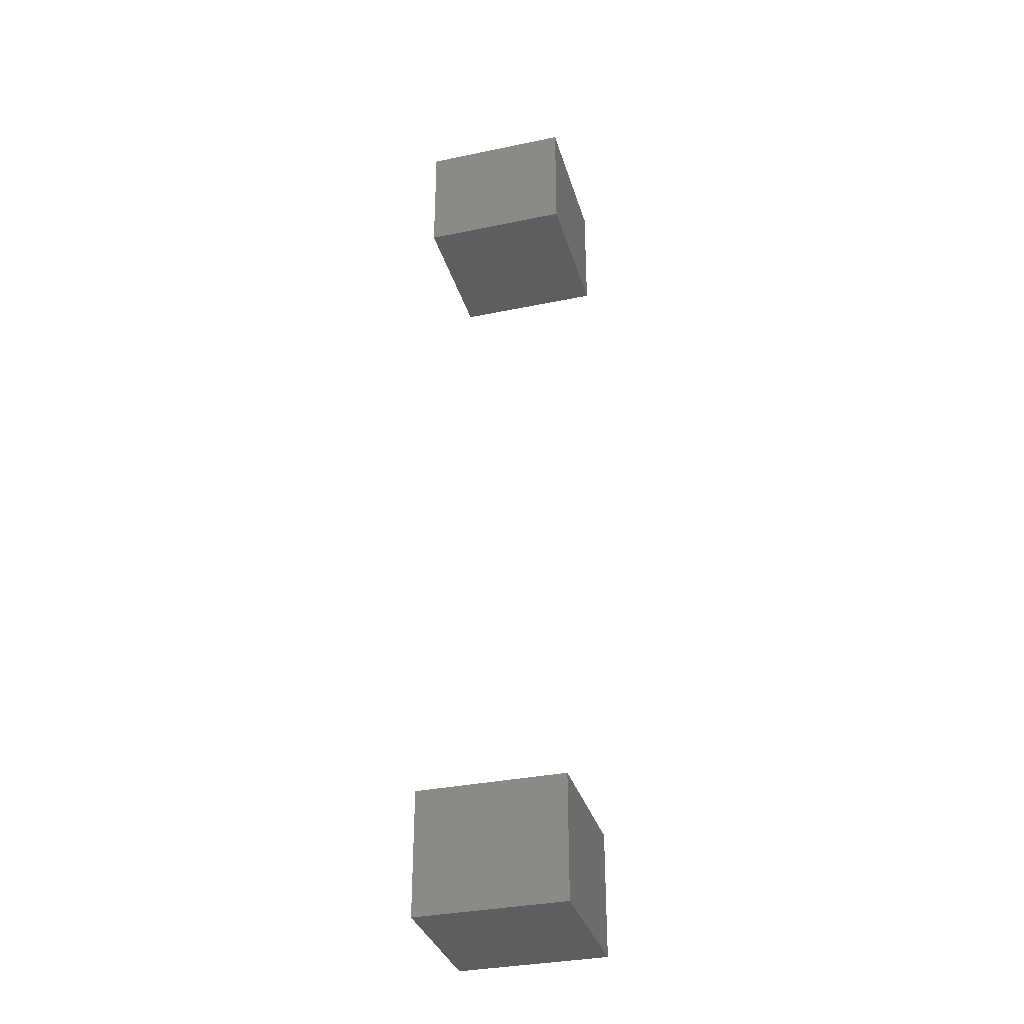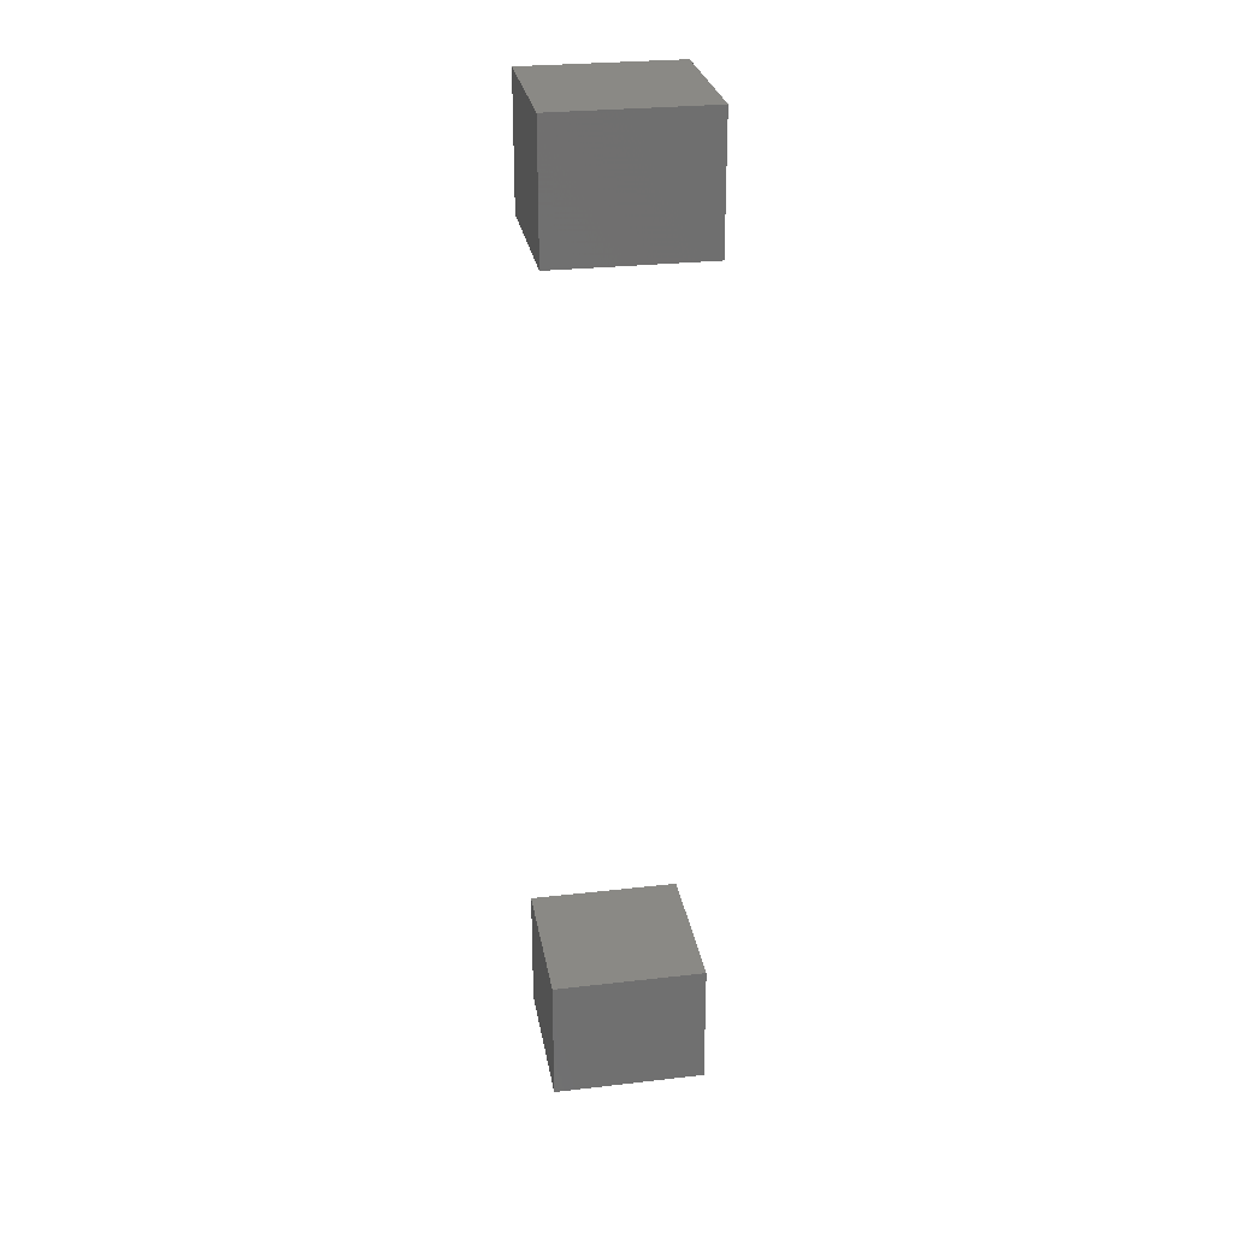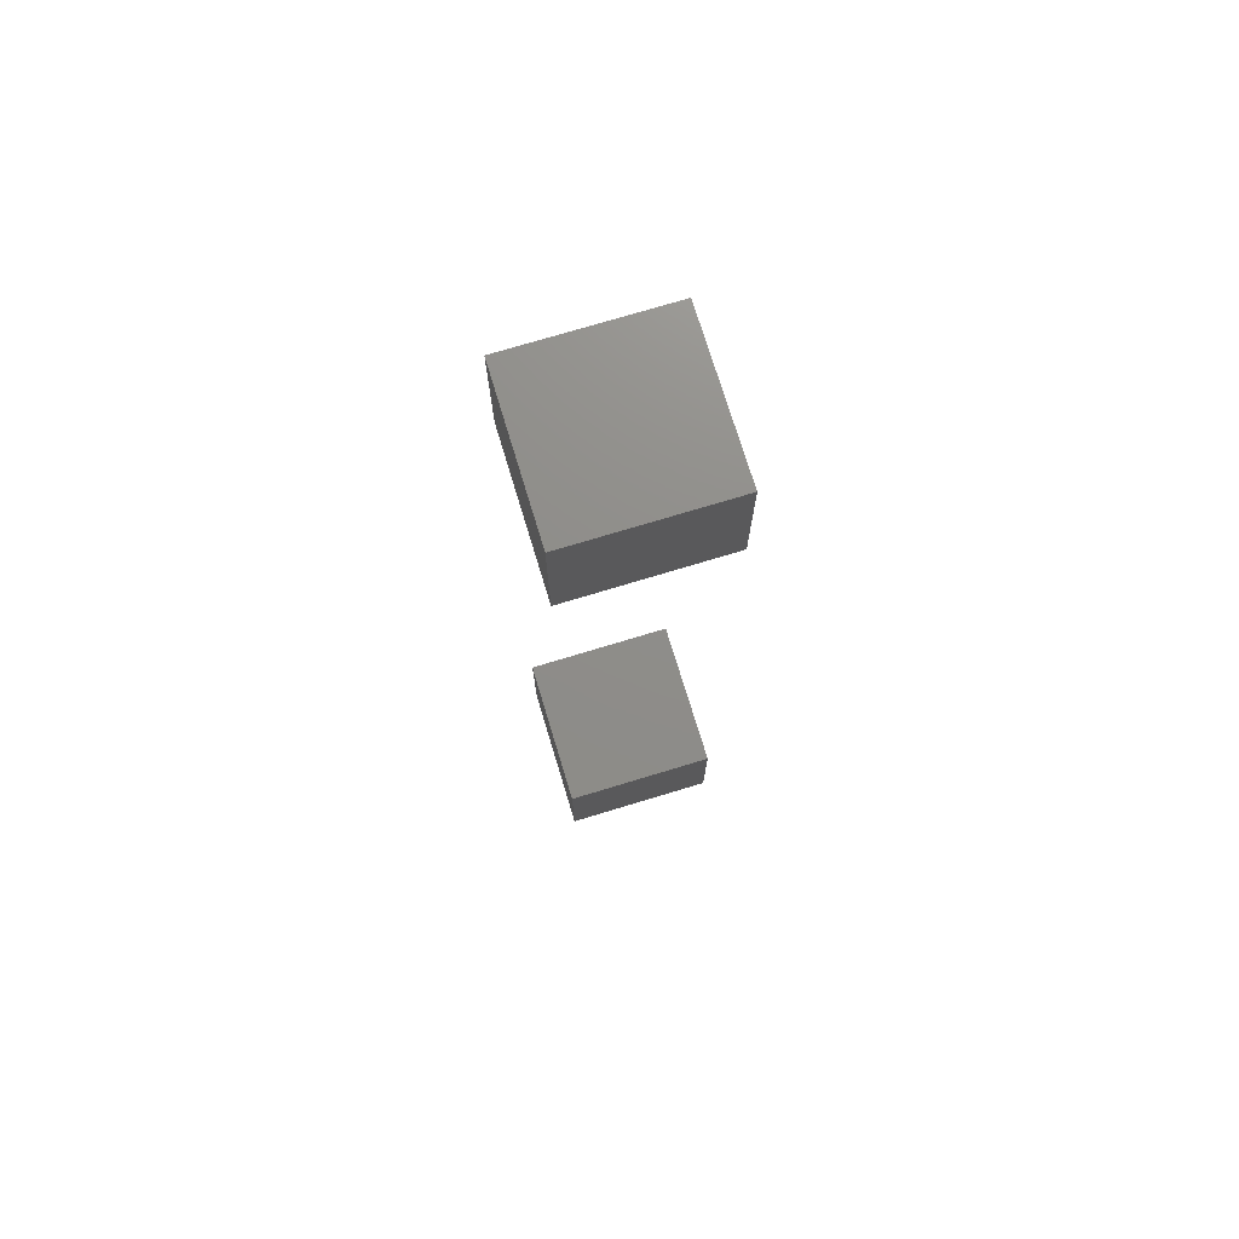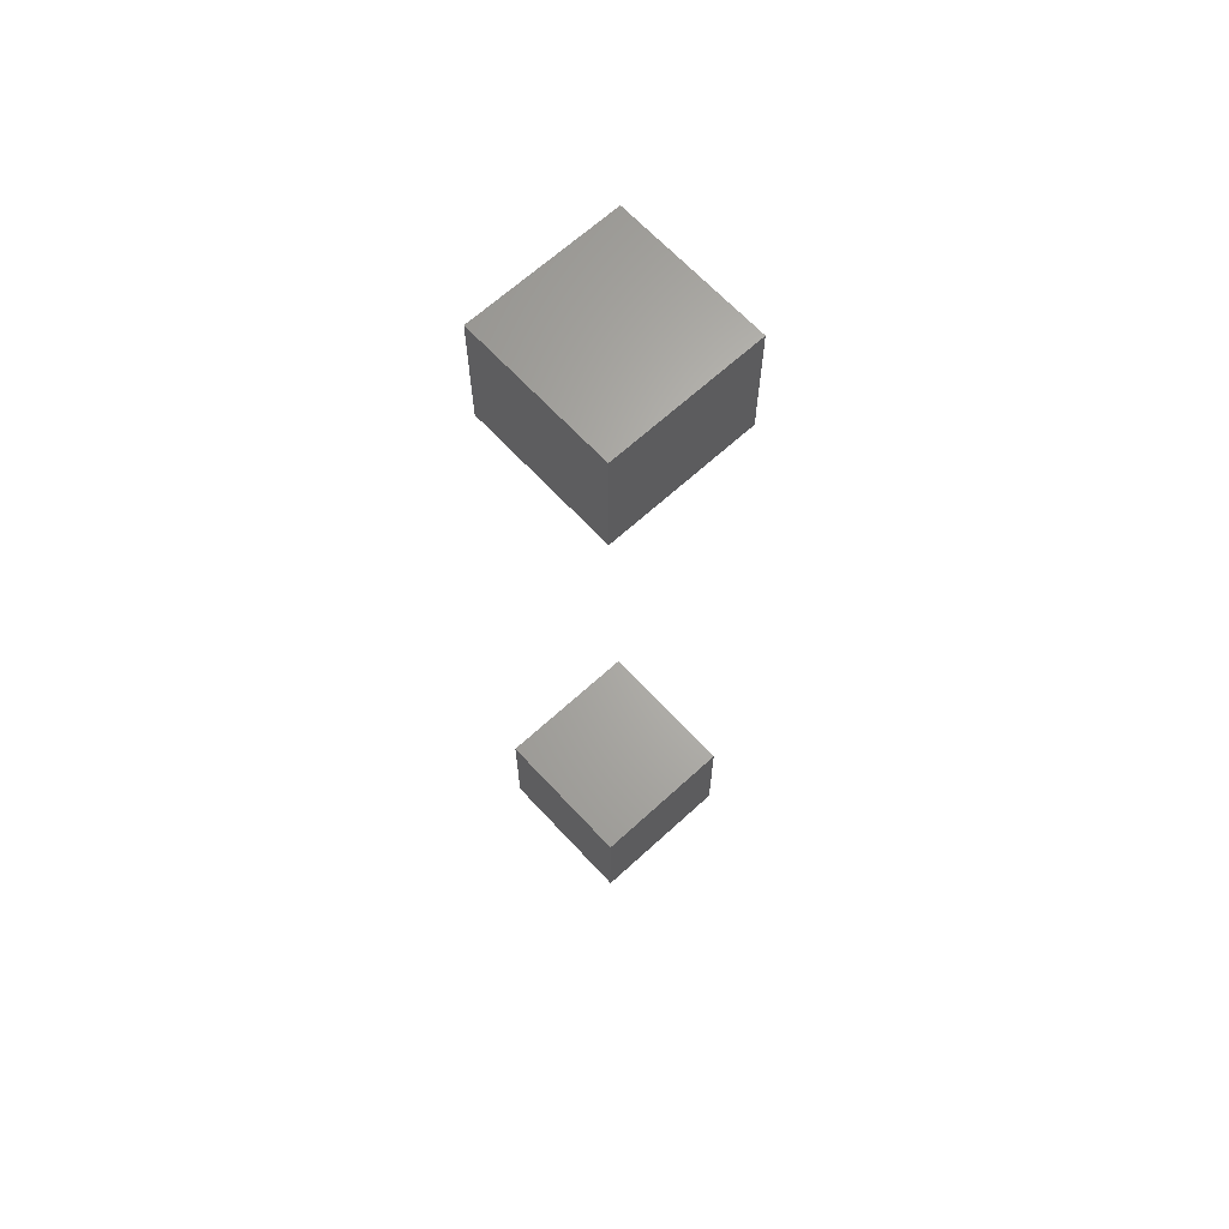
<metadata>
{"format":"stl","ext":"stl","renderer":"f3d","projection":"perspective","resolution":1024,"background":"white","views":[{"elev":-34.0,"azim":-164.3,"up":"+Z"},{"elev":28.1,"azim":80.2,"up":"+Z"},{"elev":73.8,"azim":-106.9,"up":"+Z"},{"elev":65.6,"azim":137.3,"up":"+Z"}]}
</metadata>
<code>
# stl→obj: 16 verts, 24 faces
v 0 0 -32.2
v 10 10 -32.2
v 10 0 -32.2
v 0 10 -32.2
v 0 10 -23.8
v 0 0 -23.8
v 10 0 -23.8
v 10 10 -23.8
v 10 0 32.2
v 10 10 23.8
v 10 10 32.2
v 10 0 23.8
v 0 10 32.2
v 0 0 32.2
v 0 0 23.8
v 0 10 23.8
f 1 2 3
f 2 1 4
f 1 5 4
f 5 1 6
f 5 7 8
f 7 5 6
f 2 5 8
f 5 2 4
f 7 2 8
f 2 7 3
f 1 7 6
f 7 1 3
f 9 10 11
f 10 9 12
f 13 9 11
f 9 13 14
f 15 9 14
f 9 15 12
f 15 10 12
f 10 15 16
f 10 13 11
f 13 10 16
f 15 13 16
f 13 15 14

</code>
